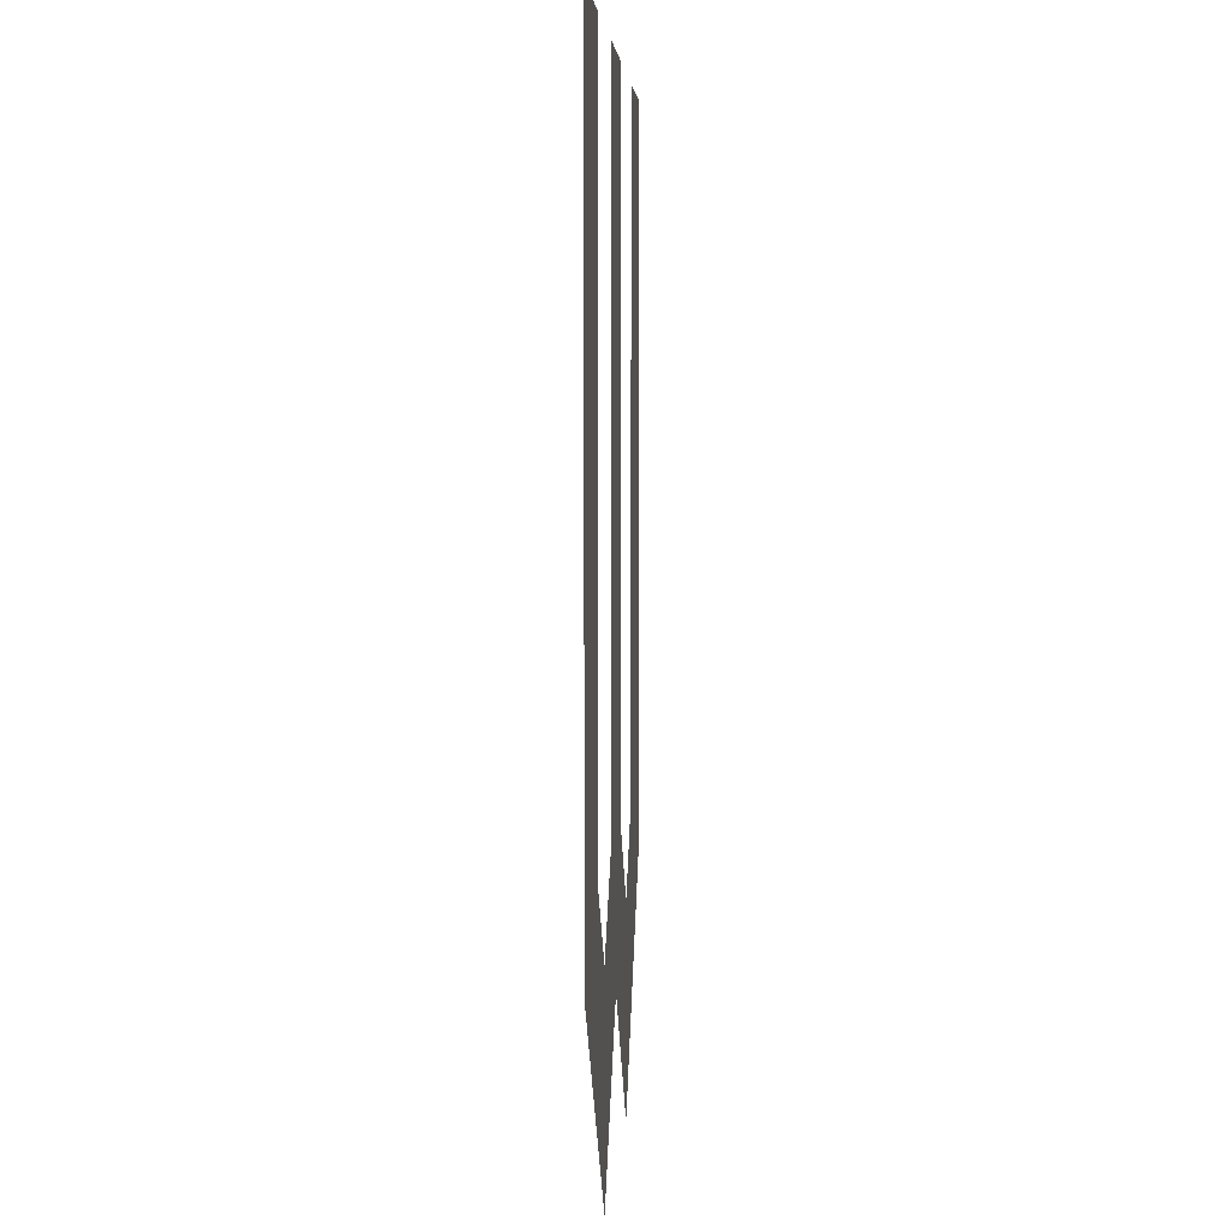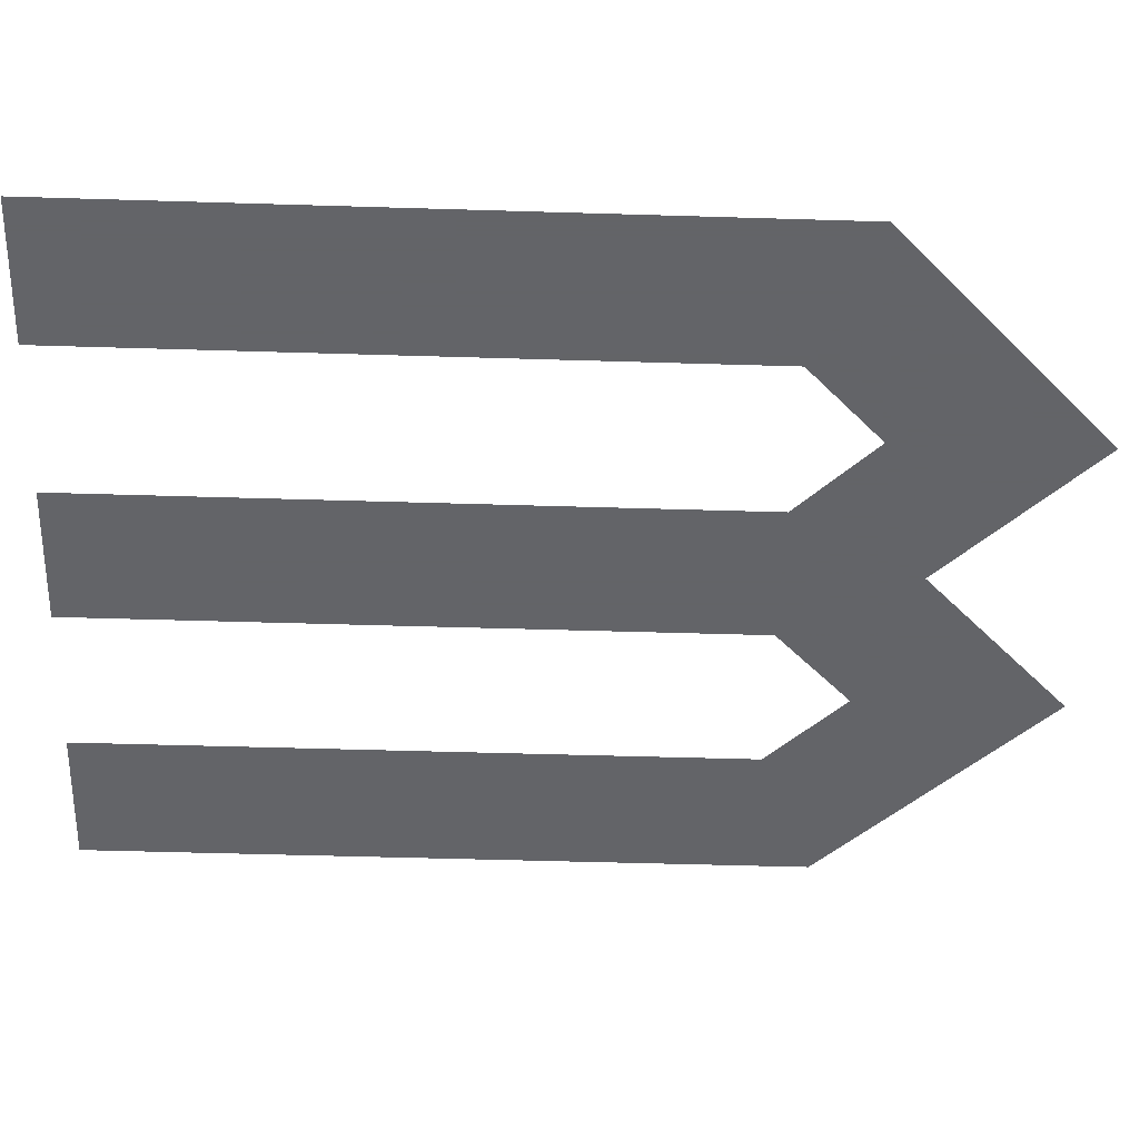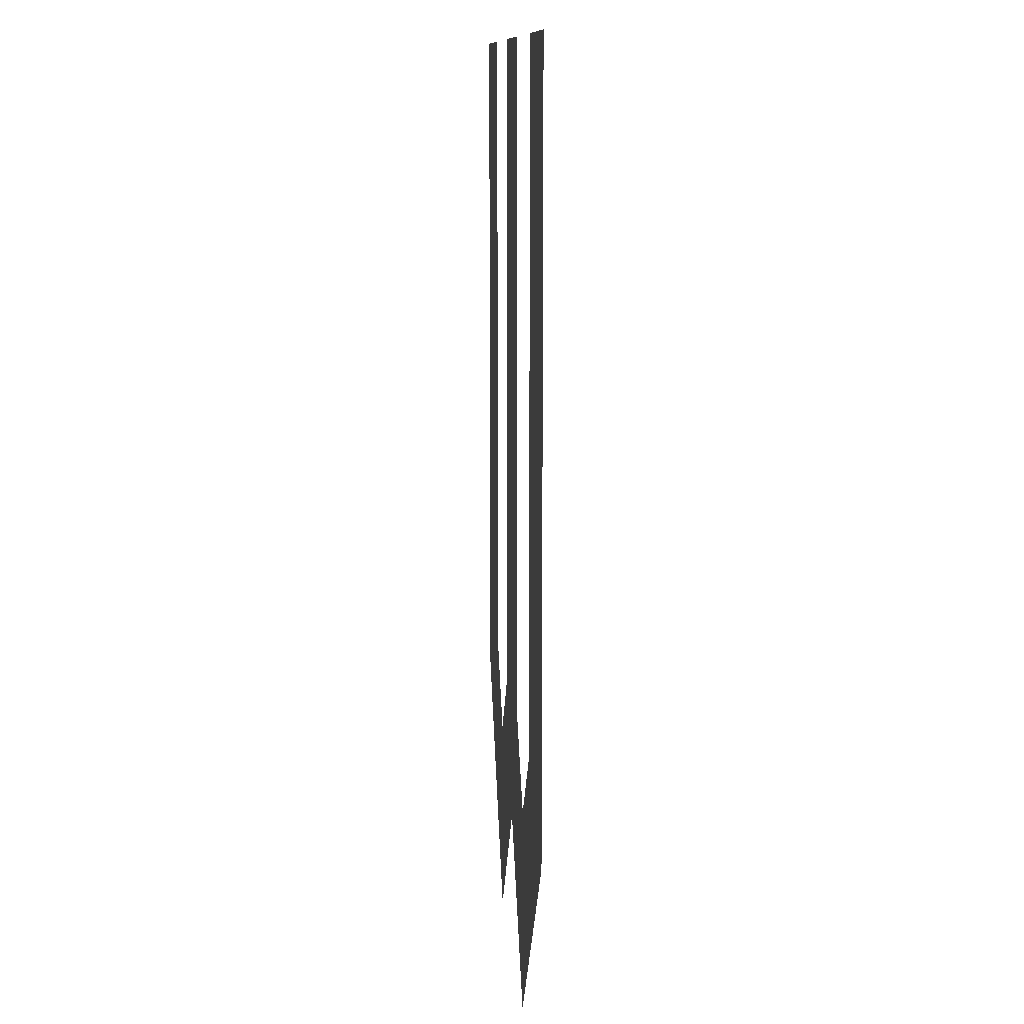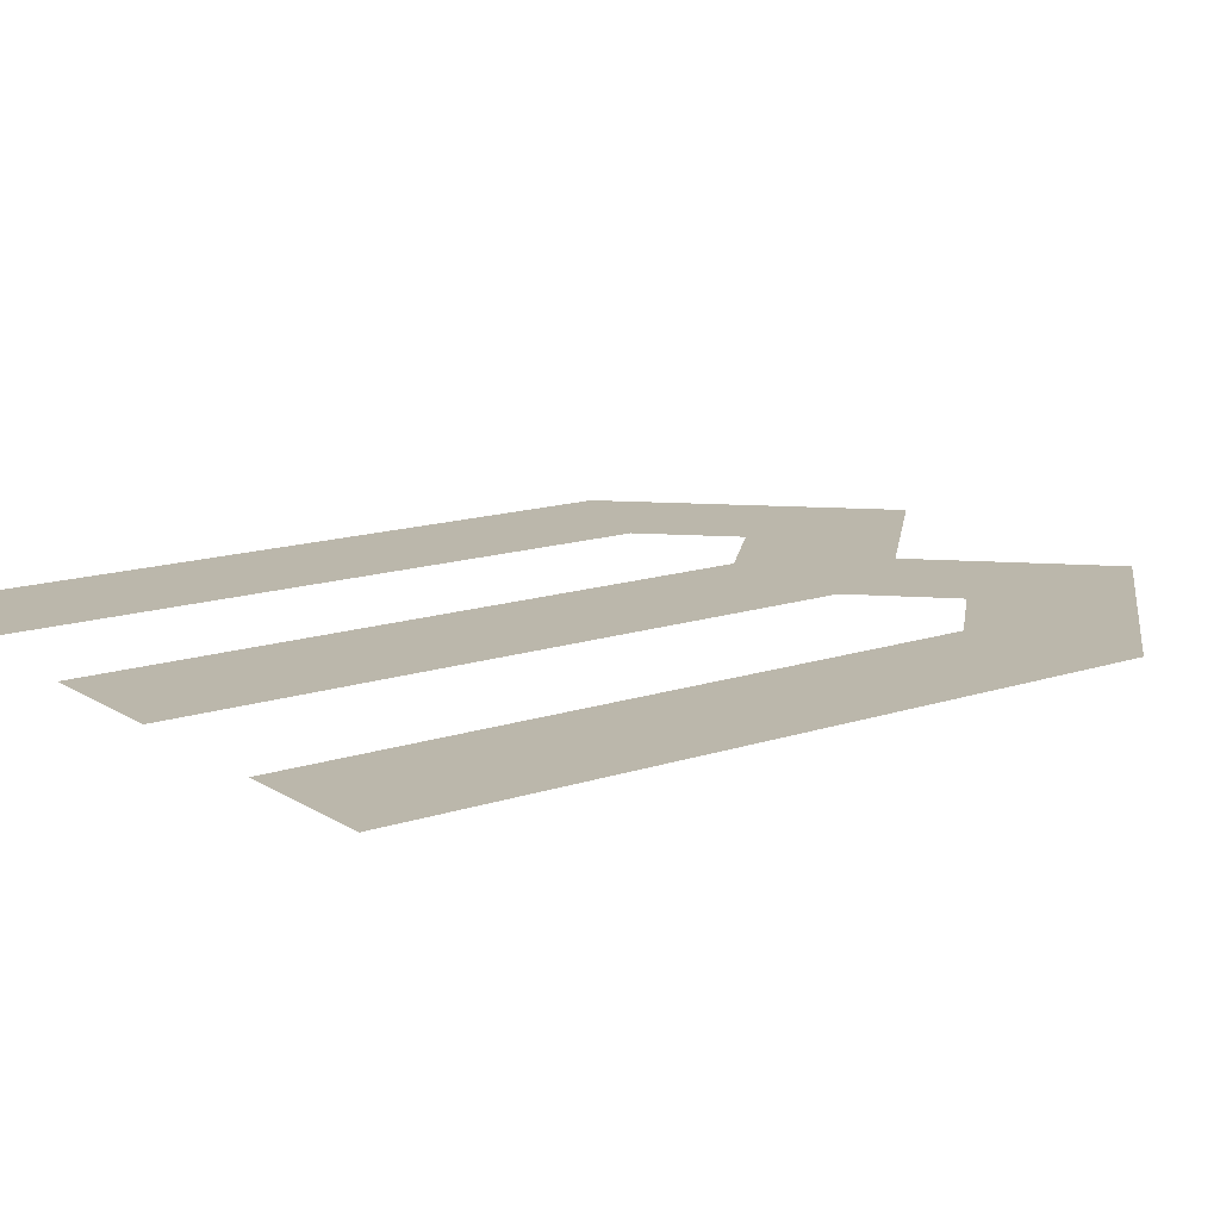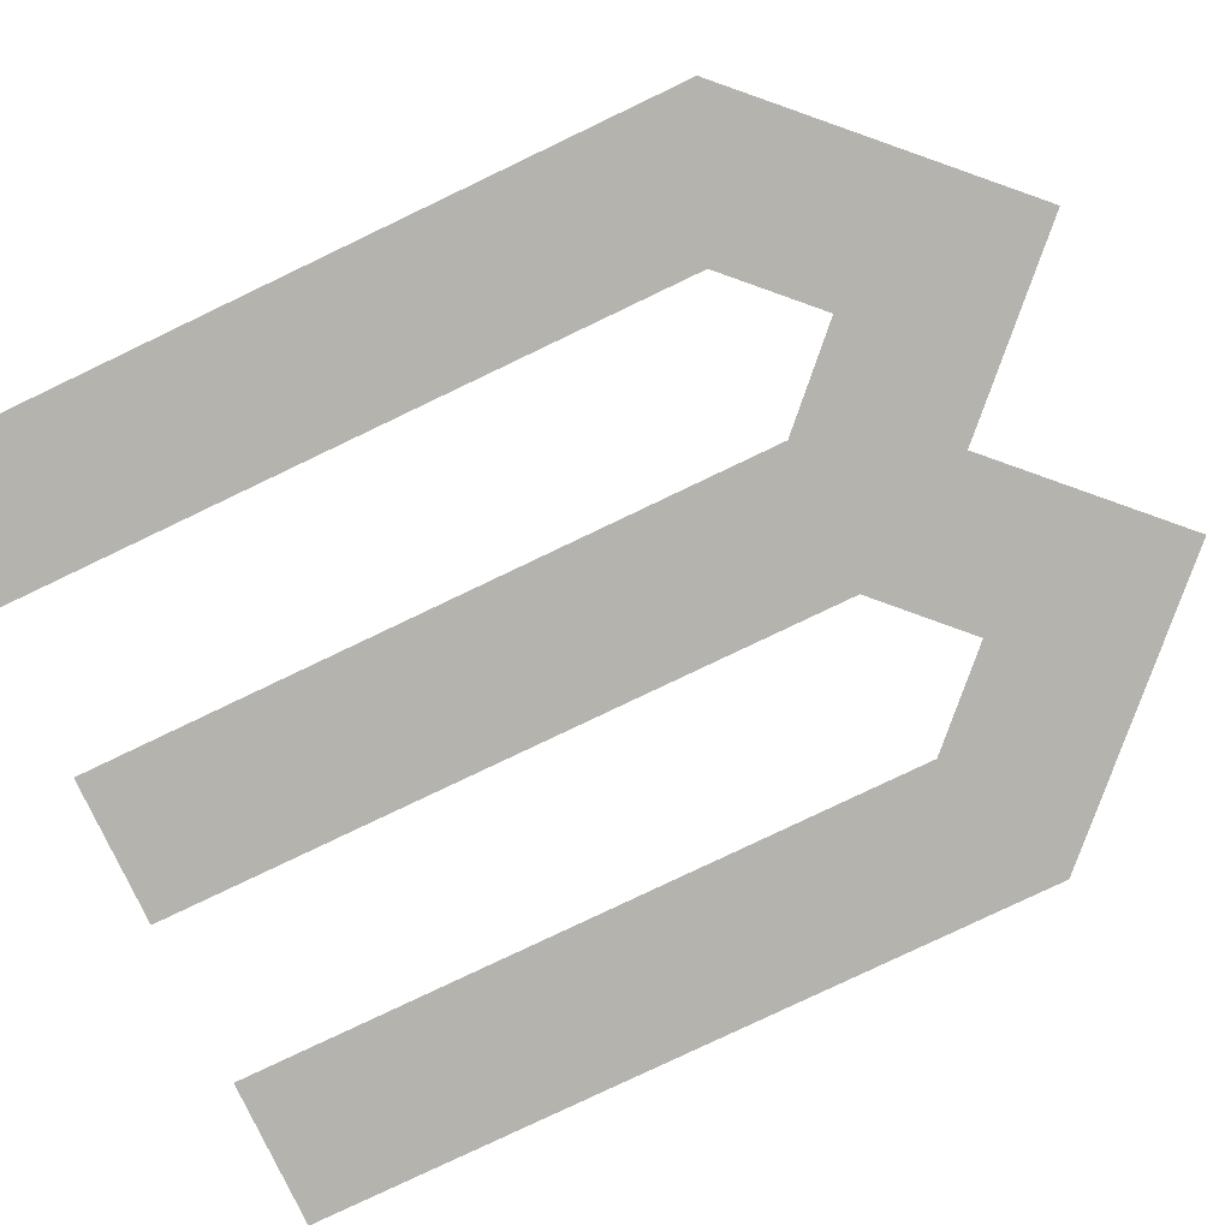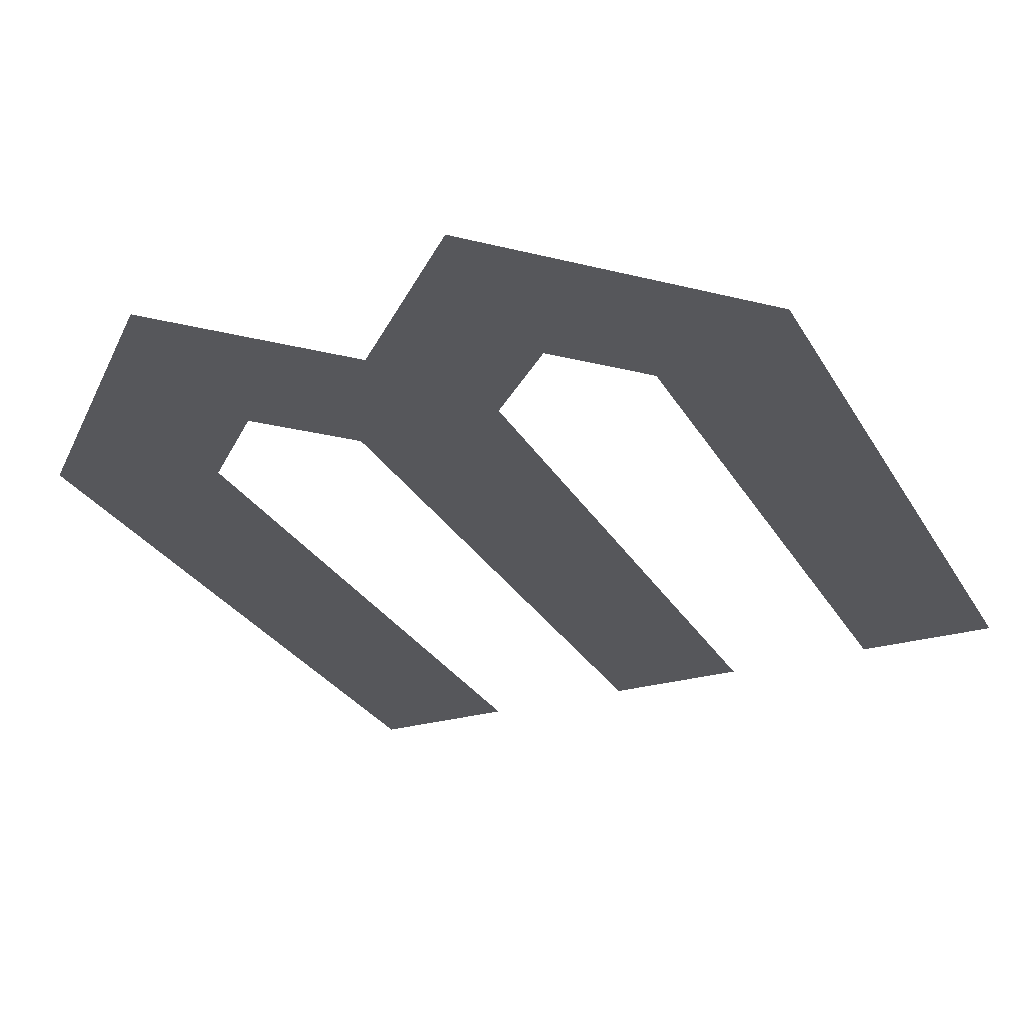
<metadata>
{"format":"obj","ext":"obj","renderer":"f3d","projection":"perspective","resolution":1024,"background":"white","views":[{"elev":4.1,"azim":93.5,"up":"+Y"},{"elev":-51.3,"azim":-91.9,"up":"+Z"},{"elev":10.7,"azim":-94.0,"up":"+Y"},{"elev":14.2,"azim":-126.4,"up":"+Z"},{"elev":-80.0,"azim":-64.5,"up":"+Z"},{"elev":-27.3,"azim":23.9,"up":"+Z"}]}
</metadata>
<code>
o m_CUText.042
v -25.18 1.502 0
v -24.95 1.502 0
v -24.95 0.446 0
v -24.83 0.323 0
v -24.7 0.4461 0
v -24.7 1.502 0
v -24.48 1.502 0
v -24.48 0.4461 0
v -24.35 0.323 0
v -24.23 0.446 0
v -24.23 1.502 0
v -24 1.502 0
v -24 0.3537 0
v -24.35 0 0
v -24.59 0.2383 0
v -24.83 0 0
v -25.18 0.3537 0
f 13 15 14
f 15 17 16
f 13 9 15
f 9 4 15
f 4 17 15
f 13 10 9
f 8 4 9
f 8 5 4
f 3 17 4
f 12 10 13
f 3 1 17
f 12 11 10
f 2 1 3
f 7 5 8
f 7 6 5

</code>
